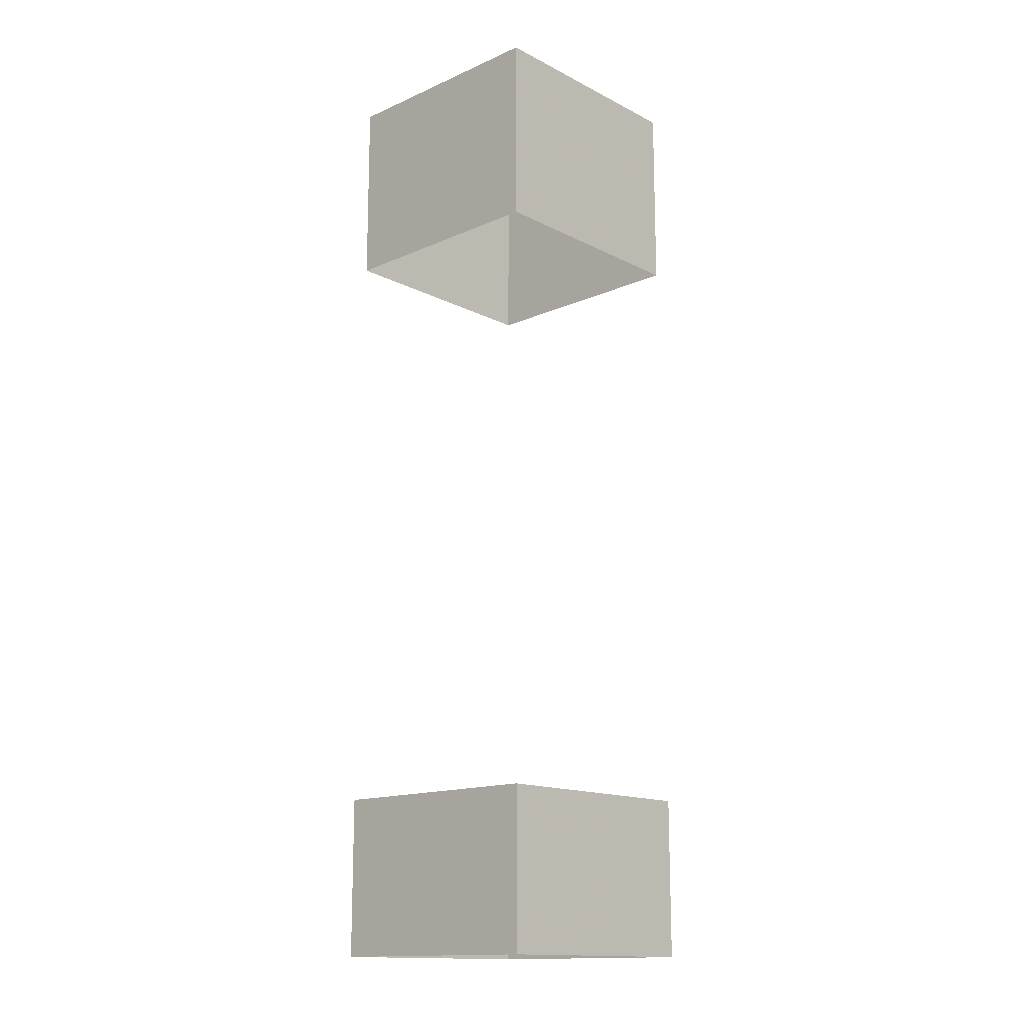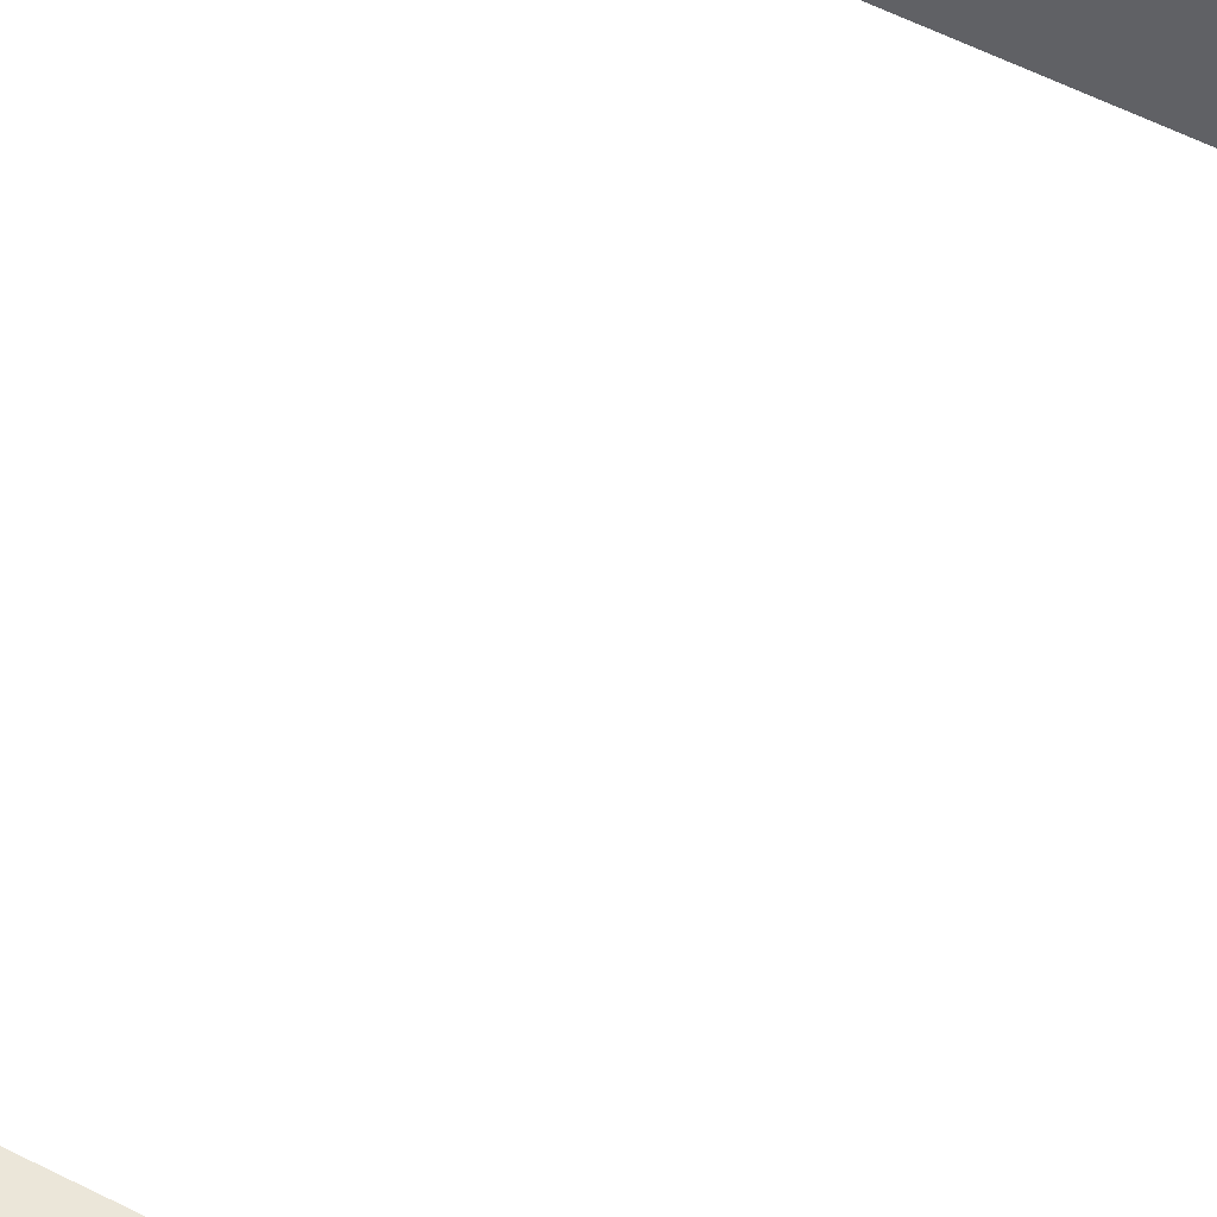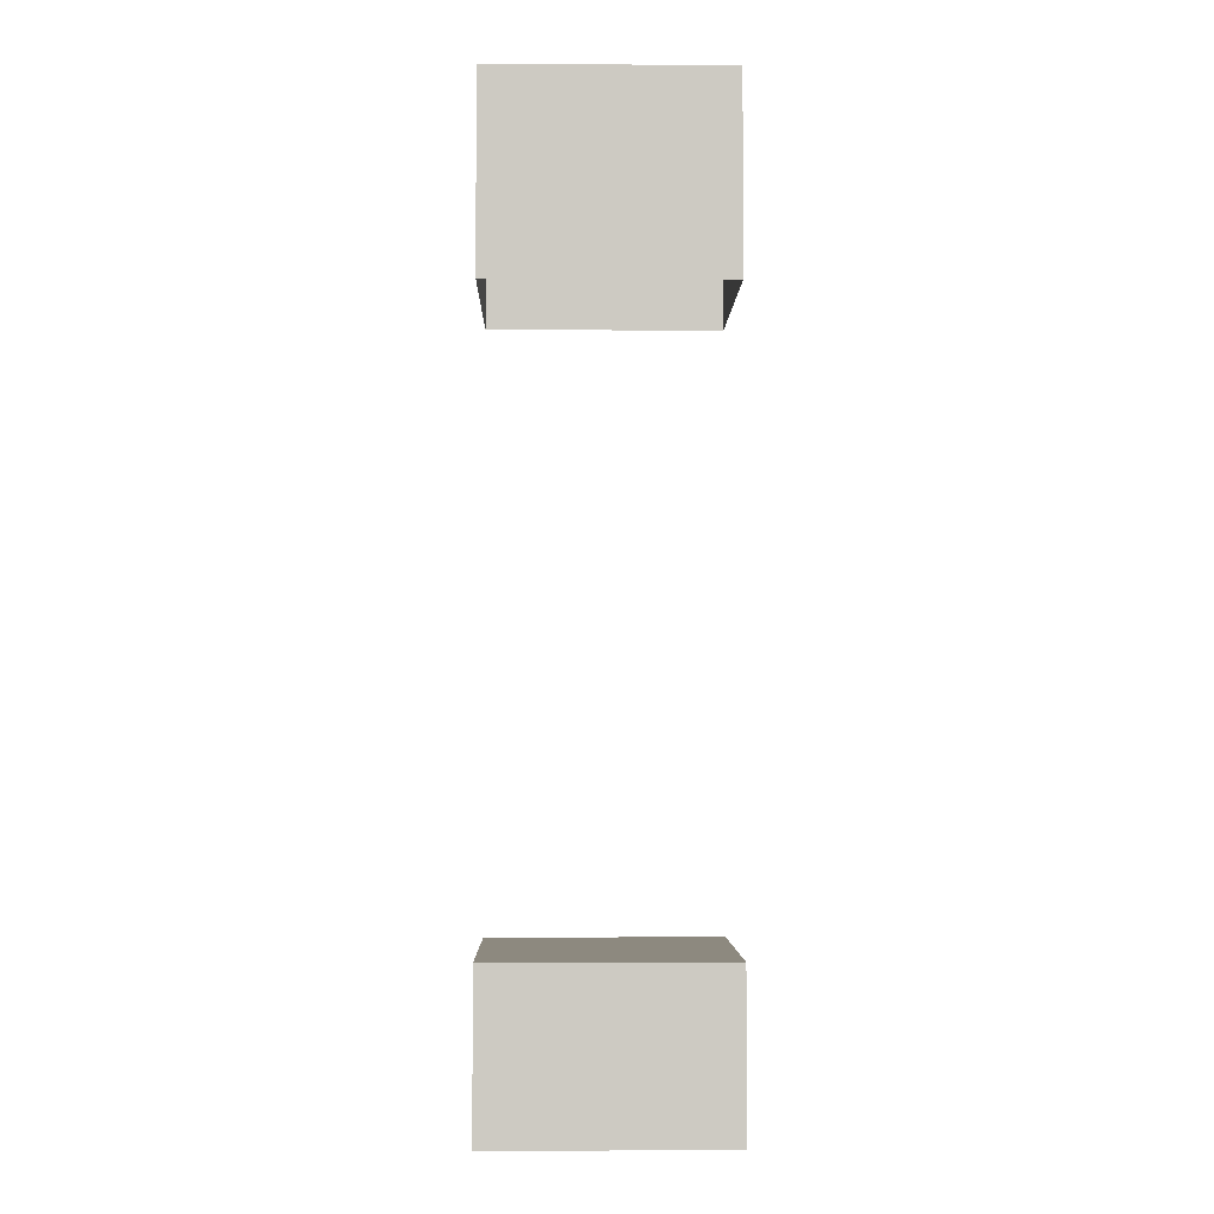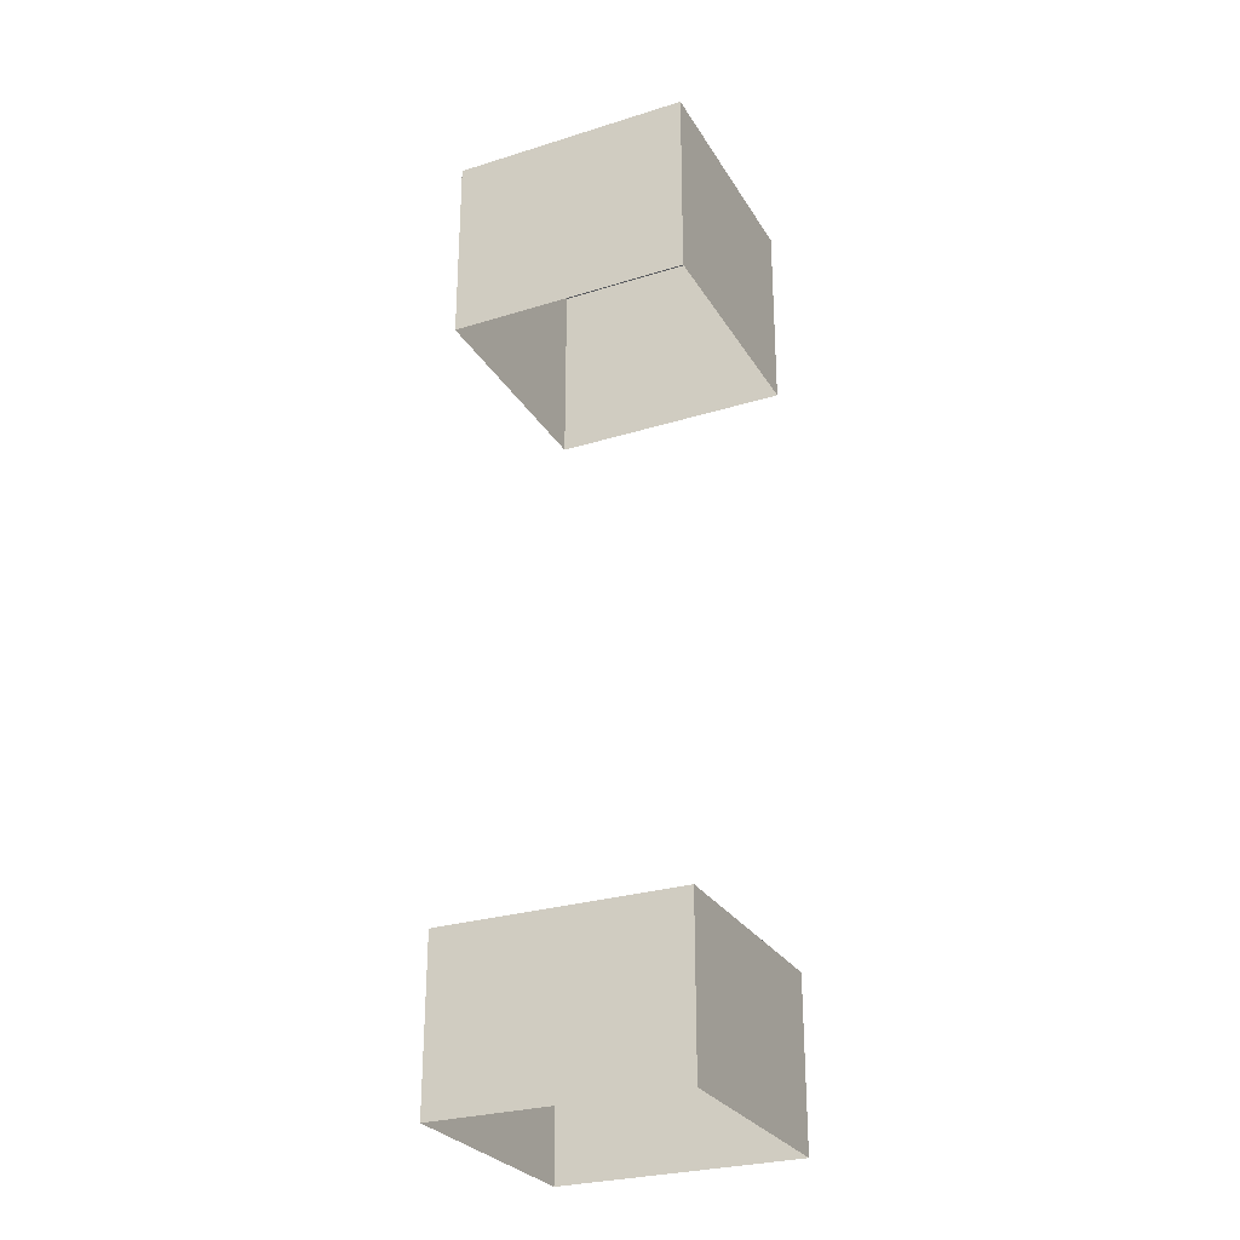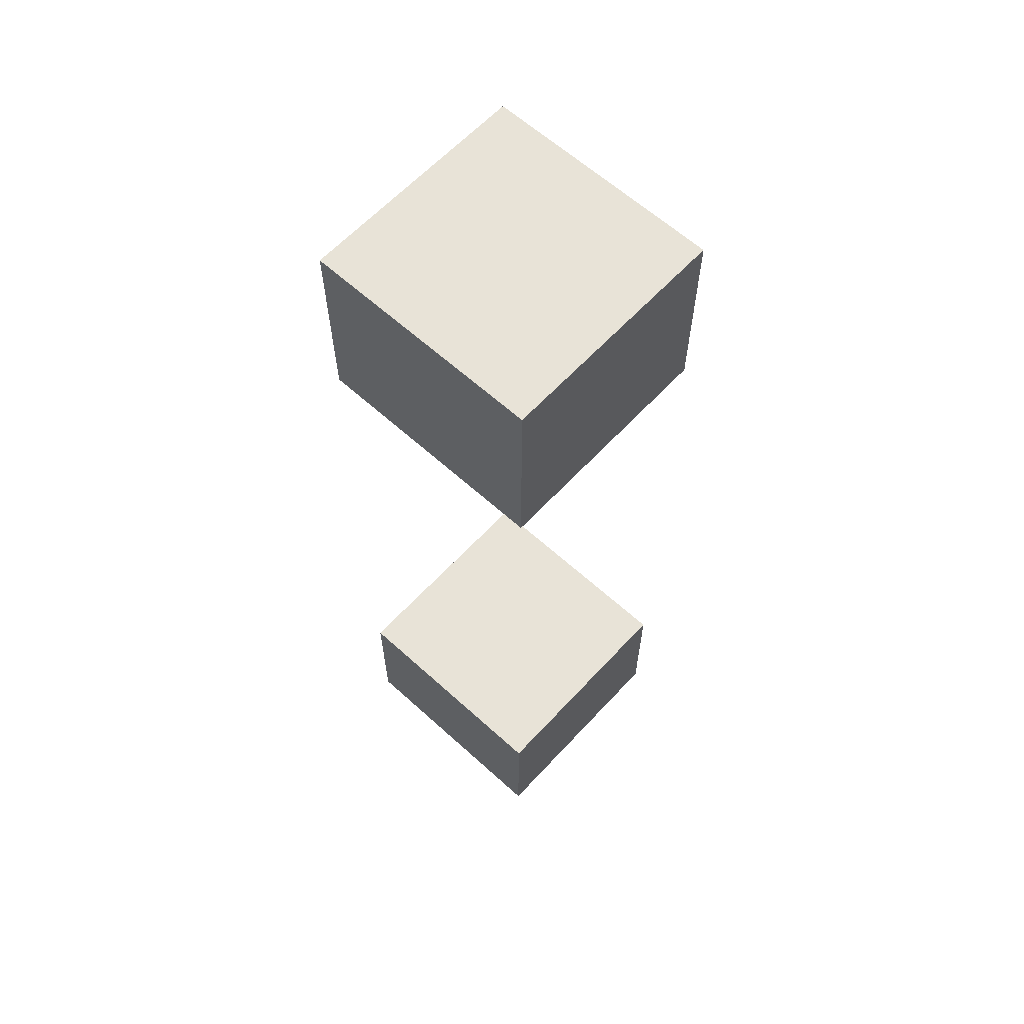
<metadata>
{"format":"obj","ext":"obj","renderer":"f3d","projection":"perspective","resolution":1024,"background":"white","views":[{"elev":-15.0,"azim":133.2,"up":"+Z"},{"elev":55.7,"azim":28.6,"up":"+Y"},{"elev":-3.6,"azim":179.0,"up":"+Z"},{"elev":-28.1,"azim":25.4,"up":"+Z"},{"elev":62.2,"azim":42.8,"up":"+Z"}]}
</metadata>
<code>
g huodong_fuben_651_pingtai01_qiang02a_01
v -69.88 -69.16 93.67
v 70.3 -68.71 93.56
v 69.88 69.16 93.56
v -70.3 68.72 93.67
v 69.88 69.16 -1.367
v -70.3 68.72 -1.364
v -70.3 68.72 93.67
v 69.88 69.16 93.56
v -70.3 68.72 -1.364
v -69.88 -69.16 -1.364
v -69.88 -69.16 93.67
v -70.3 68.72 93.67
v -69.88 -69.16 -1.364
v 70.3 -68.71 -1.367
v 70.3 -68.71 93.56
v -69.88 -69.16 93.67
v 70.3 -68.71 -1.367
v 69.88 69.16 -1.367
v 69.88 69.16 93.56
v 70.3 -68.71 93.56
v 69.88 69.16 562.6
v -70.3 68.72 562.6
v -69.88 -69.16 562.6
v 70.3 -68.71 562.6
v -70.3 68.72 562.6
v 69.88 69.16 562.6
v 69.88 69.16 448.3
v -70.3 68.72 448.4
v -69.88 -69.16 562.6
v -70.3 68.72 562.6
v -70.3 68.72 448.4
v -69.88 -69.16 448.4
v 70.3 -68.71 562.6
v -69.88 -69.16 562.6
v -69.88 -69.16 448.4
v 70.3 -68.71 448.3
v 69.88 69.16 562.6
v 70.3 -68.71 562.6
v 70.3 -68.71 448.3
v 69.88 69.16 448.3
f 1 2 3
f 3 4 1
f 5 6 7
f 7 8 5
f 9 10 11
f 11 12 9
f 13 14 15
f 15 16 13
f 17 18 19
f 19 20 17
f 21 22 23
f 23 24 21
f 25 26 27
f 27 28 25
f 29 30 31
f 31 32 29
f 33 34 35
f 35 36 33
f 37 38 39
f 39 40 37

</code>
